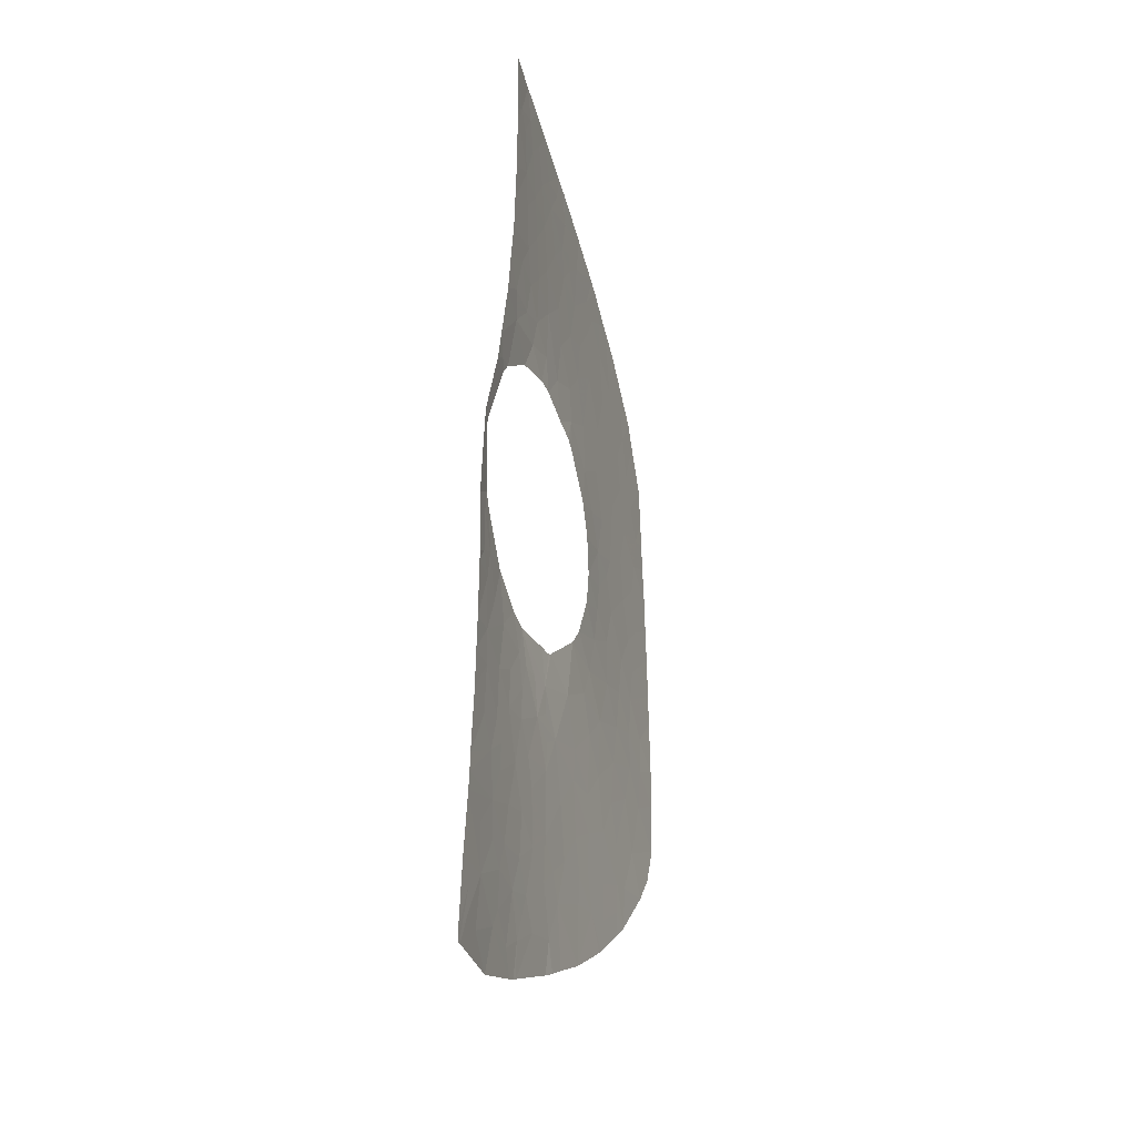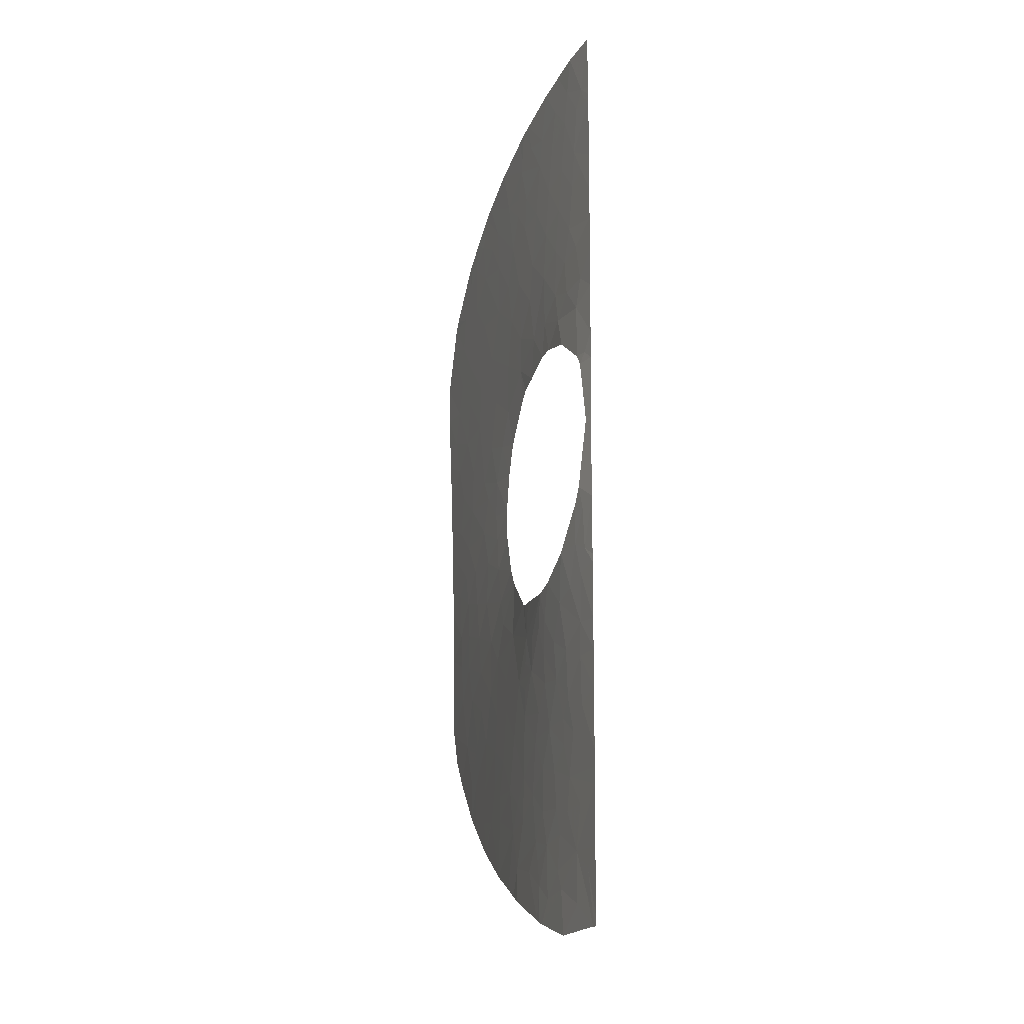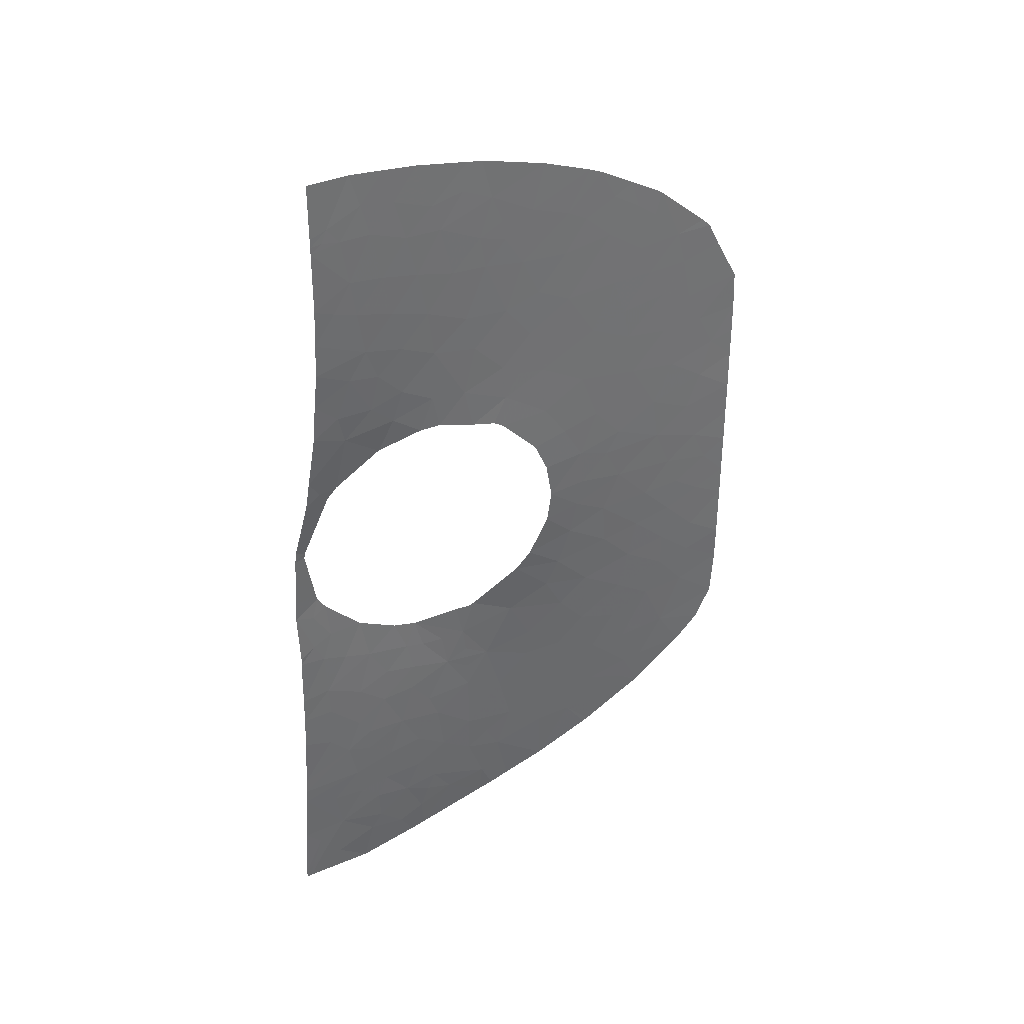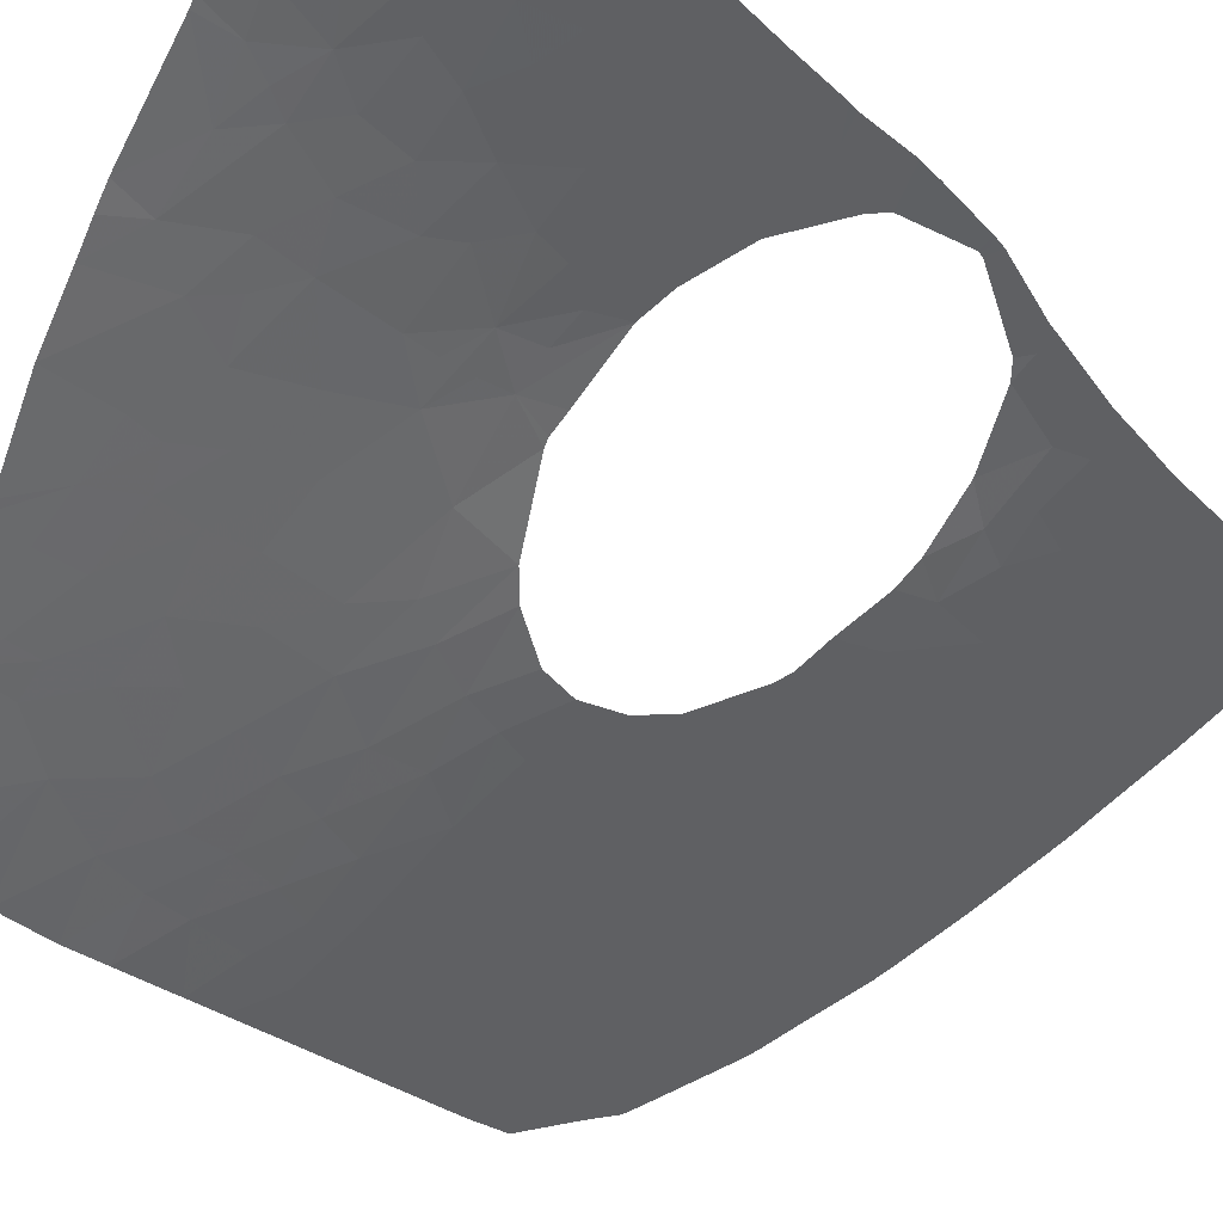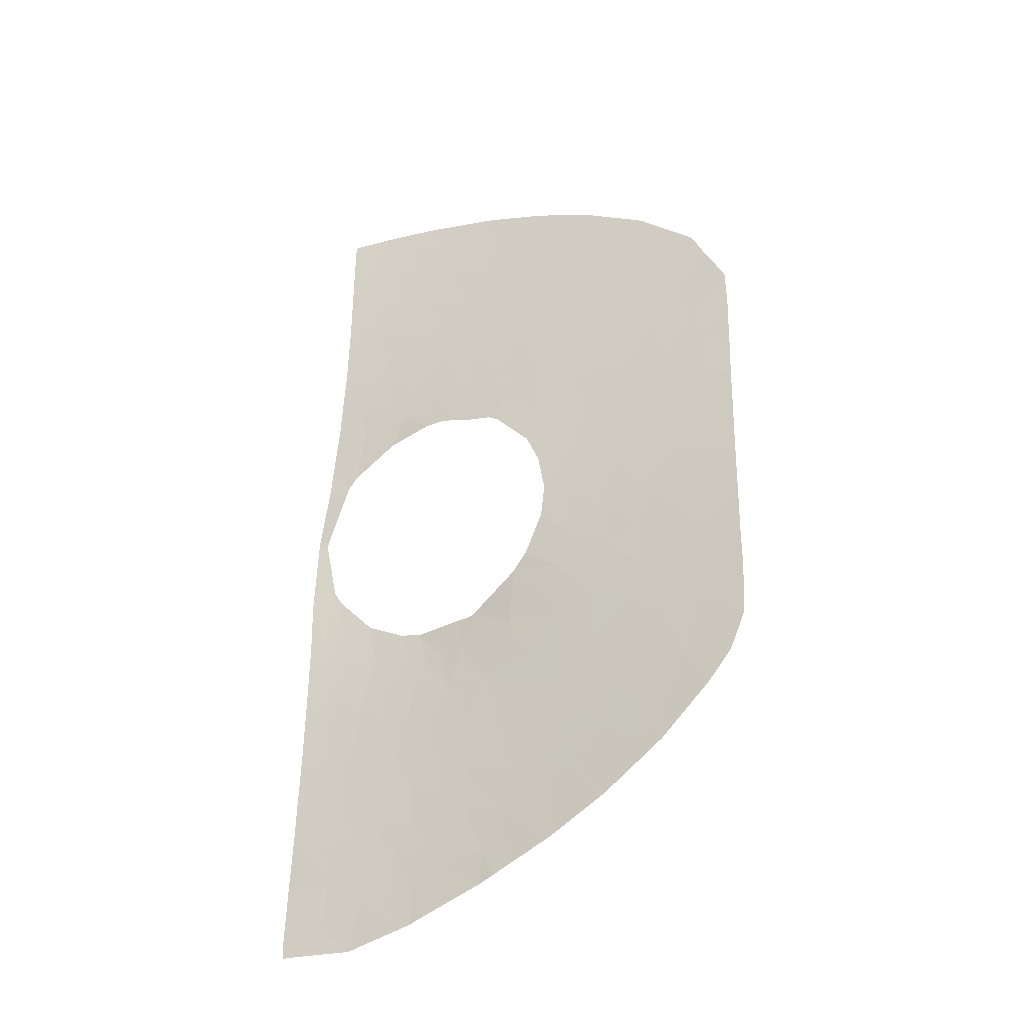
<metadata>
{"format":"obj","ext":"obj","renderer":"f3d","projection":"perspective","resolution":1024,"background":"white","views":[{"elev":-26.8,"azim":-111.8,"up":"+Z"},{"elev":-15.2,"azim":-146.2,"up":"+Z"},{"elev":38.1,"azim":-66.8,"up":"+Z"},{"elev":-23.2,"azim":-147.5,"up":"+Y"},{"elev":-33.4,"azim":-9.7,"up":"+Z"}]}
</metadata>
<code>
v 66.4 19.91 19.47
v 65.64 20.47 18.37
v 65.45 20.66 19.47
v 66.18 20.1 19.75
v 55.05 28.46 22.97
v 55.5 28.16 23.13
v 55.05 28.46 22.71
v 55.36 28.25 22.73
v 55.84 27.92 22.61
v 55.07 28.46 24.71
v 56.21 27.7 24.65
v 65.36 20.57 14.46
v 66.24 19.85 13.69
v 65.86 20.12 12.51
v 64.8 20.98 13.13
v 67.21 19.1 14.17
v 67.17 19.07 12.89
v 66.58 19.62 14.91
v 66.97 19.05 3.648
v 66.58 19.4 2.504
v 65.94 19.96 4.695
v 65.39 20.45 2.921
v 64.87 20.89 4.517
v 65.27 20.54 5.778
v 66.29 19.69 8.793
v 65.39 20.43 8.268
v 67.08 19.02 8.258
v 66.17 19.77 7.203
v 65.25 20.55 6.979
v 66.11 19.82 6.037
v 67.05 19 6.473
v 63.82 21.82 3.897
v 63.25 22.34 2.684
v 62.85 22.66 4.296
v 60.62 24.57 5.839
v 61.67 23.62 6.49
v 62.15 23.24 5.34
v 61.21 24.11 4.388
v 62.14 23.31 3.377
v 62.88 22.58 6.179
v 60.36 24.59 18.49
v 61.03 24.05 17.39
v 61.29 23.87 18.84
v 58.22 26.24 16.02
v 57.89 26.53 14.92
v 58.41 26.1 14.91
v 59.13 25.52 15.87
v 58.3 26.16 17.72
v 59.44 25.28 17.43
v 60.23 24.66 16.39
v 60.67 24.3 15.98
v 60.28 24.58 15.21
v 58.79 26.24 4.179
v 59.34 25.76 4.534
v 59.26 25.83 5.391
v 56.11 28.39 4.224
v 56.5 28.14 5.792
v 56.98 27.74 4.69
v 57.63 27.26 5.531
v 57.33 27.55 6.649
v 59.44 25.66 6.527
v 59.56 25.54 6.593
v 60.71 24.38 7.68
v 61.98 23.3 7.397
v 61.07 24.02 8.256
v 62.3 22.99 8.659
v 63.42 22.09 7.739
v 63.31 22.15 9.196
v 62.46 22.82 9.801
v 62.6 22.7 10.72
v 63.77 21.78 10.5
v 61.62 23.46 10.62
v 62.54 22.75 11.95
v 61.45 23.58 11.85
v 63.96 21.72 16.12
v 62.89 22.58 16.78
v 63.82 21.86 17.13
v 64.98 20.96 17.34
v 65.07 20.85 15.92
v 64.13 21.55 14.67
v 62.57 22.79 14.99
v 65.82 20.28 16.98
v 64.6 21.29 18.34
v 64.32 21.53 19.34
v 64.73 21.25 20.43
v 63.52 22.13 18.34
v 64.93 21.12 21.14
v 64.22 21.66 20.92
v 63.39 22.29 20.17
v 64.76 21.26 21.29
v 64.04 21.84 21.81
v 62.18 23.25 21.35
v 62.8 22.81 22.65
v 62.7 22.84 20.98
v 63.16 22.53 22.45
v 63.53 22.22 21.47
v 62.09 23.28 19.95
v 61.16 24.04 21.82
v 60.85 24.23 20.08
v 60.36 24.62 21.06
v 58.56 25.97 22.03
v 57.89 26.45 20.73
v 57.63 26.65 22.1
v 56.93 27.14 20.99
v 57.15 26.99 19.63
v 56.18 27.68 19.99
v 56.04 27.78 21.15
v 56.66 27.34 22.56
v 55.57 28.11 20.25
v 55.04 28.48 20.52
v 55.05 28.46 22.48
v 54.82 29.34 7.078
v 55.39 28.97 7.349
v 55.1 29.15 6.382
v 56.31 28.35 7.32
v 55.31 29.06 8.614
v 54.89 29.32 8.337
v 54.38 29.61 6.791
v 54.35 29.66 8.581
v 57.47 27.43 -1.562
v 56.79 27.93 -0.5338
v 57.83 27.11 -0.4884
v 55.89 28.61 0.2939
v 56.02 28.54 -0.735
v 57.35 27.44 2.051
v 56.97 27.75 0.6628
v 57.85 27.05 0.8448
v 57.69 27.15 3.535
v 58.2 26.74 2.687
v 58.45 26.53 1.839
v 62.25 23.24 2.18
v 61.17 24.16 3.362
v 61.4 24.01 1.66
v 59.95 25.23 4.047
v 59.38 25.73 3.674
v 59.4 25.73 2.804
v 61.53 23.57 9.552
v 64.64 21.06 9.281
v 61.39 23.73 15.85
v 60.83 24.18 16.4
v 63.73 21.82 12.36
v 63 22.41 13.42
v 63.34 22.11 11.6
v 64.94 20.84 11.67
v 62.02 23.16 13.1
v 59.92 24.84 14.35
v 60.17 24.63 14.14
v 62.16 23.18 18.26
v 59.33 25.34 14.54
v 55.33 28.68 13.28
v 55.57 28.47 13.64
v 55.08 28.81 13.59
v 54.74 28.98 14.17
v 55.08 29.23 9.076
v 54.37 29.63 9.312
v 54.73 29.37 11.06
v 54.43 29.54 11.03
v 61.7 23.76 0.5516
v 62.23 23.28 1.036
v 60.7 24.64 0.6004
v 58.64 26.41 0.1618
v 59.44 25.76 -0.5333
v 58.35 26.71 -1.361
v 57.3 27.65 -3.207
v 56.63 28.14 -2.433
v 57.96 27.11 -2.778
v 56.36 28.38 -2.991
v 56.12 28.65 -4.358
v 57.67 27.42 -3.943
v 55.37 29.07 -1.959
v 54.63 29.65 -2.549
v 54.18 29.97 -1.957
v 54.34 29.68 3.869
v 55.17 29.09 3.828
v 55.14 29.11 4.865
v 54.32 29.71 2.707
v 55.09 29.17 2.356
v 56.01 28.47 2.754
v 54.37 29.63 6.529
v 54.35 29.66 4.802
v 54.26 29.82 0.3585
v 54.27 29.81 0.8787
v 55.65 28.76 1.622
v 59.8 25.03 20.31
v 59.21 25.46 18.64
v 58.14 26.27 19.23
v 56.39 27.56 18.56
v 55.91 27.93 17.68
v 55.57 28.24 16.39
v 54.93 28.66 17.09
v 54.99 28.56 18.24
v 56.72 27.35 17.5
v 56.52 27.55 16.33
v 54.88 28.75 15.86
v 55.78 28.15 15.45
v 56.76 27.5 14.59
v 55.01 28.52 19.33
v 54.68 29.1 13.26
v 54.45 29.5 11.41
v 54.74 29.34 11.24
v 57.14 27.12 15.62
v 57.38 26.88 16.64
v 55.41 28.38 15.9
v 57.39 26.83 18.25
v 59.79 25.11 23.92
v 59.23 25.5 23.1
v 60.03 24.9 22.63
v 59.39 25.41 24.02
v 60.02 24.94 23.84
v 54.24 29.85 -0.1522
v 55.17 29.18 -0.6058
v 57.91 27.22 -3.875
v 58.06 27.08 -3.8
v 58.84 26.34 -2.247
v 59.82 25.56 -3.08
v 58.15 26.9 -1.987
v 59.98 25.28 0.01775
v 59.44 25.73 0.8149
v 60.34 24.99 -0.8144
v 59.89 25.44 -2.036
v 61.71 23.83 -2.123
v 61.66 23.82 -0.2954
v 62.53 23.04 -0.2006
v 63.09 22.57 -1.219
v 63.27 22.36 1.02
v 63.31 22.35 -0.1438
v 63.22 22.45 -1.126
v 67.09 19.03 9.281
v 67.12 19.04 10.61
v 66.49 19.54 10.11
v 66.15 19.85 11.17
v 65.34 20.5 10.37
v 65.63 20.25 9.364
v 67.15 19.06 11.75
v 64.19 21.45 6.663
v 64.41 21.26 7.988
v 64.27 21.47 0.5213
v 64.7 21.1 0.1388
v 64.74 21.06 0.1848
v 64.22 21.54 -0.2683
v 60.68 24.76 -2.641
v 60.19 25.21 -2.903
v 55.26 29.23 -3.506
v 54.29 29.96 -4.199
v 54.35 29.9 -3.728
v 54.21 30.02 -4.206
v 54.12 30.08 -3.923
v 54.15 30.07 -4.195
v 54.67 29.65 -3.296
v 56.34 28.22 2.142
v 56.83 27.84 3.451
v 57.77 27.1 4.484
v 58.66 26.38 5.344
v 58.11 26.86 5.39
v 57.92 27.07 6.461
v 59.08 26 6.528
v 54.59 29.44 11.18
v 66.19 19.97 15.97
v 67.24 19.11 15.11
v 67.26 19.13 16.07
v 67.25 19.17 17.31
v 66.68 19.66 18.71
v 61.45 23.63 14.19
v 60.36 24.9 2.278
v 56.29 28.27 1.322
v 56.55 28.15 -1.351
v 58.36 26.14 22.9
v 58 26.42 24.36
v 57.35 26.87 23.38
v 59.66 25.15 21.36
v 58.87 25.73 20.41
v 61.1 23.86 12.85
v 55.76 28.69 6.09
v 63.94 21.69 5.314
v 64.19 21.51 2.717
v 64.28 21.45 1.38
v 64.81 20.98 1.495
v 65.98 19.93 1.628
v 67.05 19 5.288
v 64.43 21.33 0.6954
v 56.46 27.51 23.58
v 57.1 27.06 24.51
v 60.3 24.68 21.72
v 61.53 23.8 23.28
f 3 2 1
f 4 3 1
f 7 6 5
f 6 8 9
f 8 6 7
f 10 5 6
f 6 11 10
f 15 13 12
f 15 14 13
f 13 17 16
f 16 18 13
f 12 13 18
f 22 20 19
f 19 21 22
f 24 23 21
f 28 25 26
f 28 27 25
f 29 28 26
f 31 28 30
f 34 33 32
f 37 36 35
f 35 38 37
f 37 39 34
f 37 38 39
f 40 37 34
f 40 36 37
f 43 41 42
f 46 44 45
f 46 47 44
f 47 48 44
f 47 49 48
f 52 51 50
f 55 53 54
f 58 57 56
f 57 59 60
f 57 58 59
f 62 61 55
f 63 62 35
f 63 36 64
f 64 65 63
f 67 66 64
f 64 40 67
f 66 67 68
f 71 70 69
f 69 68 71
f 70 73 72
f 70 72 69
f 74 72 73
f 77 76 75
f 75 79 78
f 78 77 75
f 81 75 76
f 81 80 75
f 80 79 75
f 2 78 82
f 3 83 2
f 3 84 83
f 3 85 84
f 86 83 84
f 3 4 87
f 87 85 3
f 84 85 88
f 88 89 84
f 90 85 87
f 90 88 85
f 91 88 90
f 95 93 92
f 92 94 95
f 94 89 96
f 96 95 94
f 94 97 89
f 94 92 97
f 99 92 98
f 99 97 92
f 99 98 100
f 103 102 101
f 105 102 104
f 104 106 105
f 103 104 102
f 106 104 107
f 108 107 104
f 104 103 108
f 106 107 109
f 110 109 107
f 107 9 111
f 111 110 107
f 114 113 112
f 116 113 115
f 119 112 117
f 119 118 112
f 113 117 112
f 113 116 117
f 122 121 120
f 121 123 124
f 127 125 126
f 129 128 125
f 129 53 128
f 130 129 125
f 131 33 39
f 132 131 39
f 132 133 131
f 135 134 53
f 53 134 54
f 135 53 136
f 22 21 23
f 66 137 65
f 68 138 71
f 140 139 42
f 50 51 140
f 51 139 140
f 142 73 141
f 143 141 73
f 144 141 143
f 143 71 144
f 142 145 73
f 147 52 146
f 42 148 43
f 148 97 43
f 52 149 146
f 152 150 151
f 152 151 153
f 156 155 154
f 156 157 155
f 133 158 159
f 133 160 158
f 122 161 127
f 161 163 162
f 161 122 163
f 122 120 163
f 120 165 164
f 164 166 120
f 169 164 167
f 167 168 169
f 165 170 167
f 172 171 170
f 175 173 174
f 175 174 56
f 174 176 177
f 174 173 176
f 174 177 178
f 178 56 174
f 180 114 179
f 180 175 114
f 183 181 123
f 183 182 181
f 177 182 183
f 177 176 182
f 100 184 99
f 41 184 185
f 41 99 184
f 48 49 185
f 48 185 186
f 187 105 106
f 190 189 188
f 188 191 190
f 193 192 188
f 188 189 193
f 192 187 188
f 191 188 187
f 194 189 190
f 189 195 193
f 196 195 151
f 197 191 187
f 187 106 197
f 111 9 8
f 111 8 7
f 200 150 198
f 198 199 200
f 201 196 45
f 193 202 192
f 201 202 193
f 195 196 201
f 201 193 195
f 203 189 194
f 203 195 189
f 194 195 203
f 186 102 105
f 105 187 204
f 204 186 105
f 202 48 204
f 204 192 202
f 186 204 48
f 187 192 204
f 50 42 41
f 41 49 50
f 41 185 49
f 207 205 206
f 206 205 208
f 209 205 207
f 172 170 210
f 210 123 181
f 210 211 123
f 170 211 210
f 166 212 213
f 213 214 166
f 213 215 214
f 214 216 166
f 166 216 120
f 218 217 160
f 218 162 217
f 220 219 162
f 217 162 219
f 217 219 160
f 222 160 219
f 219 221 222
f 221 224 223
f 223 222 221
f 225 159 223
f 223 226 225
f 226 223 227
f 230 228 229
f 230 231 232
f 232 233 230
f 71 138 232
f 232 144 71
f 144 231 14
f 144 232 231
f 234 231 229
f 230 229 231
f 236 29 26
f 236 235 29
f 239 237 238
f 240 226 227
f 237 240 238
f 237 225 226
f 226 240 237
f 214 163 216
f 163 120 216
f 163 214 220
f 220 162 163
f 241 219 220
f 241 221 219
f 242 241 220
f 215 242 220
f 212 166 164
f 212 164 169
f 244 168 243
f 244 245 246
f 245 247 248
f 246 245 248
f 244 249 245
f 247 245 171
f 171 172 247
f 171 249 170
f 171 245 249
f 243 170 249
f 249 244 243
f 178 183 250
f 250 125 251
f 251 178 250
f 177 183 178
f 56 251 58
f 56 178 251
f 251 128 252
f 252 58 251
f 53 252 128
f 53 55 253
f 255 59 254
f 255 55 256
f 255 253 55
f 254 59 252
f 252 53 254
f 253 254 53
f 253 255 254
f 58 252 59
f 175 180 173
f 243 167 170
f 243 168 167
f 165 167 164
f 162 218 161
f 215 220 214
f 222 158 160
f 223 159 158
f 222 223 158
f 200 257 156
f 156 257 157
f 257 200 199
f 157 257 199
f 153 151 195
f 195 194 153
f 152 153 198
f 152 198 150
f 12 258 79
f 12 18 258
f 18 16 259
f 261 82 258
f 258 260 261
f 260 18 259
f 260 258 18
f 15 12 80
f 80 12 79
f 82 261 262
f 262 2 82
f 81 139 263
f 81 76 139
f 81 263 145
f 145 142 81
f 80 141 15
f 80 142 141
f 50 140 42
f 76 86 148
f 148 139 76
f 148 42 139
f 223 224 227
f 131 133 159
f 225 131 159
f 225 33 131
f 133 264 160
f 264 136 218
f 218 160 264
f 130 218 136
f 132 134 264
f 264 133 132
f 134 136 264
f 134 135 136
f 129 130 136
f 136 53 129
f 161 218 130
f 130 127 161
f 130 125 127
f 251 125 128
f 265 183 123
f 265 125 250
f 250 183 265
f 265 126 125
f 265 123 126
f 120 121 266
f 266 170 165
f 165 120 266
f 266 124 170
f 266 121 124
f 211 124 123
f 211 170 124
f 122 127 126
f 126 121 122
f 121 126 123
f 117 154 119
f 117 116 154
f 155 119 154
f 118 179 112
f 114 112 179
f 109 197 106
f 197 109 110
f 108 9 107
f 269 267 268
f 269 103 267
f 267 103 101
f 207 101 270
f 207 206 101
f 267 101 206
f 208 268 267
f 267 206 208
f 271 102 186
f 270 271 184
f 271 185 184
f 271 186 185
f 271 270 101
f 101 102 271
f 100 270 184
f 96 88 91
f 96 89 88
f 96 91 95
f 89 86 84
f 89 97 148
f 148 86 89
f 86 76 77
f 83 77 78
f 83 86 77
f 83 78 2
f 79 258 82
f 79 82 78
f 142 80 81
f 74 73 145
f 145 272 74
f 272 145 263
f 143 73 70
f 70 71 143
f 66 68 69
f 137 69 72
f 137 66 69
f 236 67 235
f 236 26 138
f 236 138 68
f 68 67 236
f 67 40 235
f 65 64 66
f 55 134 35
f 35 62 55
f 38 134 132
f 38 35 134
f 61 256 55
f 273 113 114
f 273 115 113
f 175 273 114
f 175 57 273
f 175 56 57
f 57 115 273
f 57 60 115
f 255 60 59
f 55 54 134
f 52 147 263
f 263 139 52
f 272 263 147
f 51 52 139
f 47 46 149
f 52 47 149
f 52 50 47
f 50 49 47
f 201 44 202
f 201 45 44
f 202 44 48
f 43 99 41
f 97 99 43
f 40 64 36
f 63 35 36
f 38 132 39
f 23 274 32
f 274 34 32
f 274 40 34
f 235 40 274
f 24 274 23
f 24 235 274
f 33 34 39
f 277 22 275
f 275 276 277
f 277 278 22
f 277 239 278
f 276 225 237
f 276 33 225
f 275 23 32
f 275 22 23
f 24 29 235
f 233 26 25
f 230 25 228
f 230 233 25
f 138 233 232
f 233 138 26
f 31 27 28
f 30 21 279
f 279 31 30
f 24 21 30
f 29 30 28
f 29 24 30
f 27 228 25
f 21 19 279
f 278 20 22
f 239 280 237
f 239 276 280
f 276 237 280
f 239 277 276
f 276 275 33
f 275 32 33
f 144 15 141
f 144 14 15
f 234 14 231
f 234 17 14
f 14 17 13
f 108 103 269
f 9 108 281
f 281 269 282
f 281 108 269
f 282 11 281
f 281 11 6
f 6 9 281
f 269 268 282
f 207 283 98
f 270 283 207
f 283 270 100
f 283 100 98
f 207 284 209
f 207 98 284
f 93 98 92
f 98 93 284
f 1 2 262

</code>
